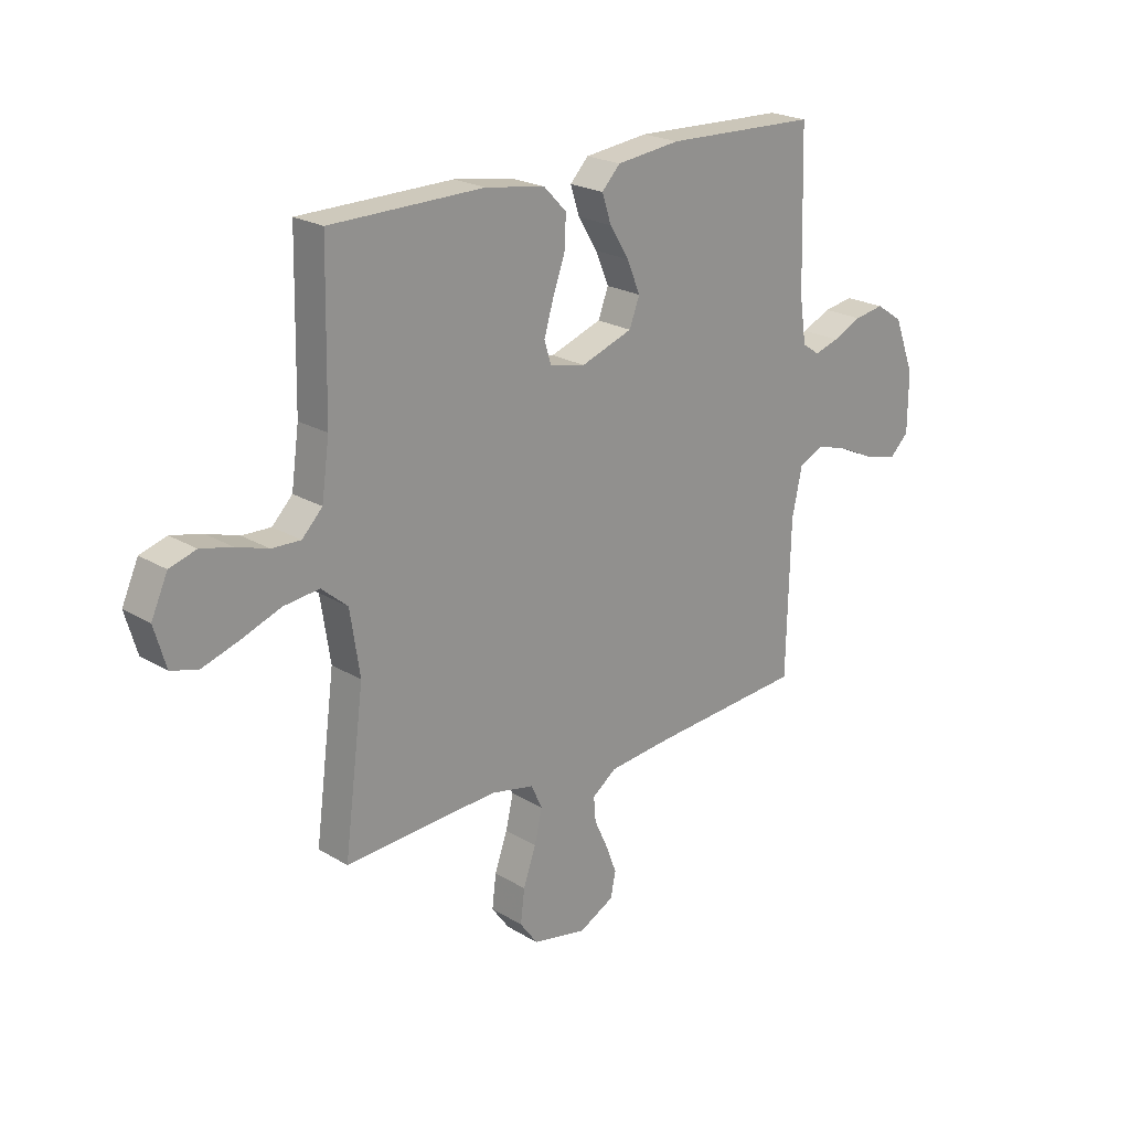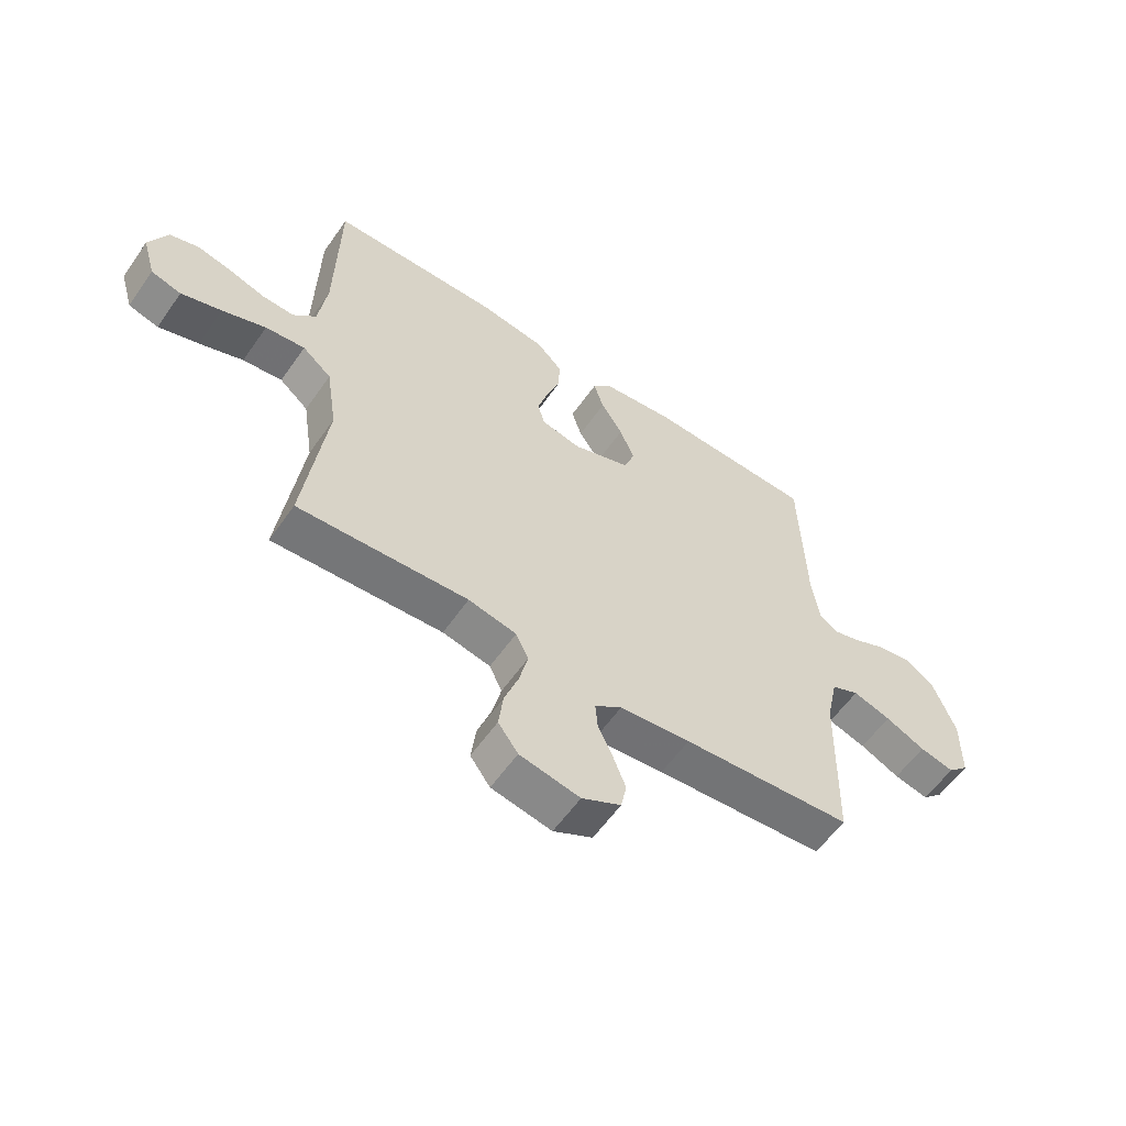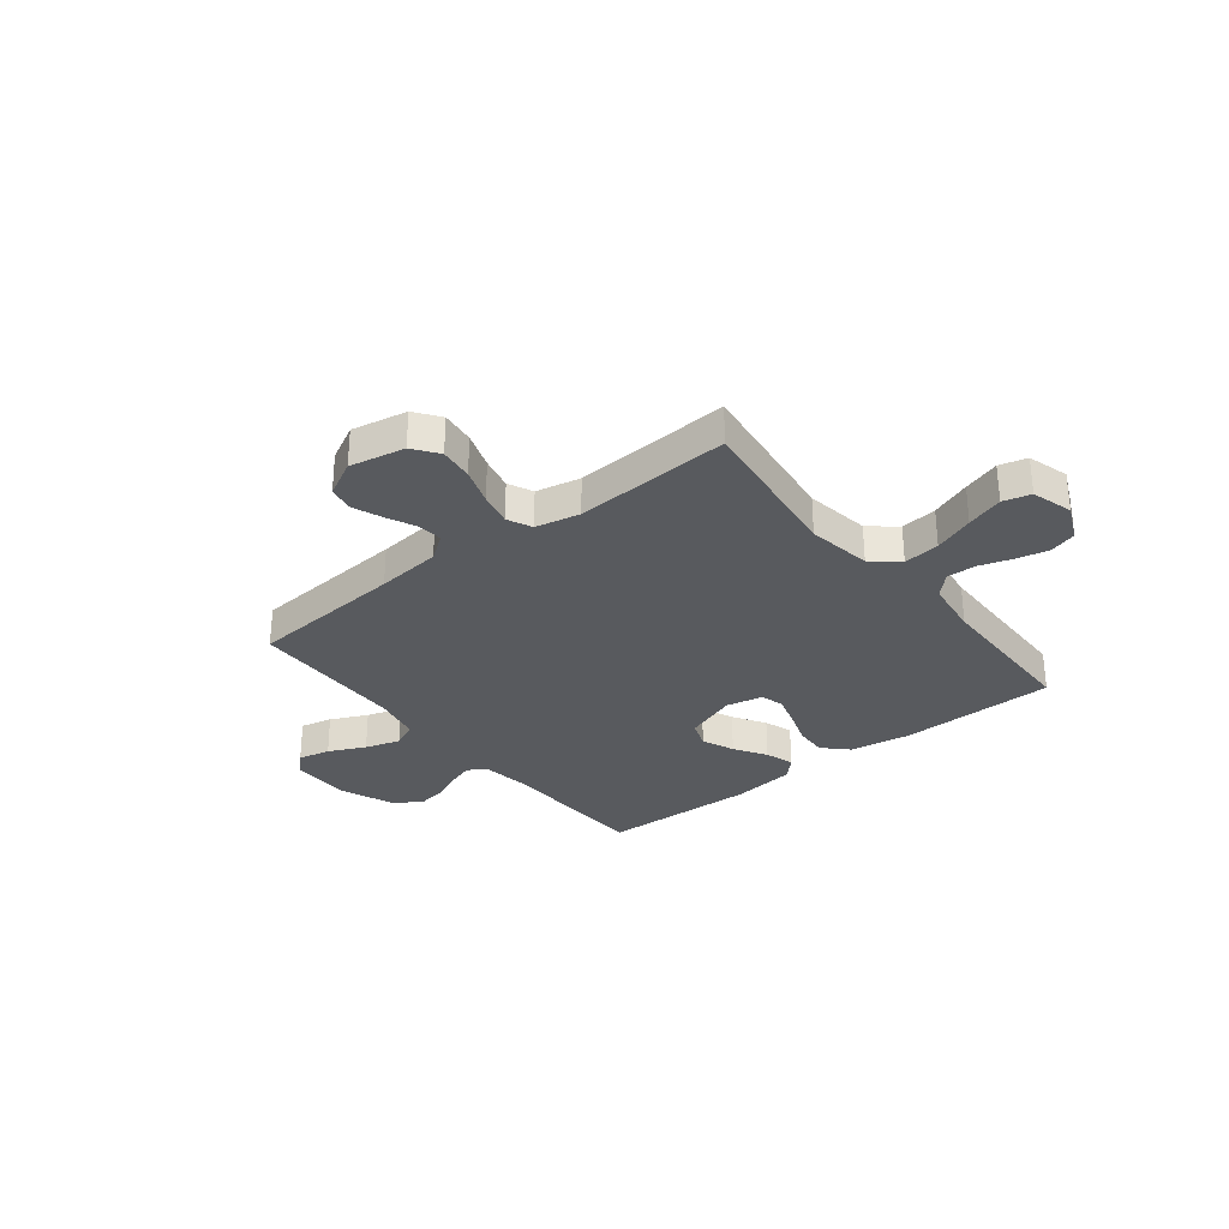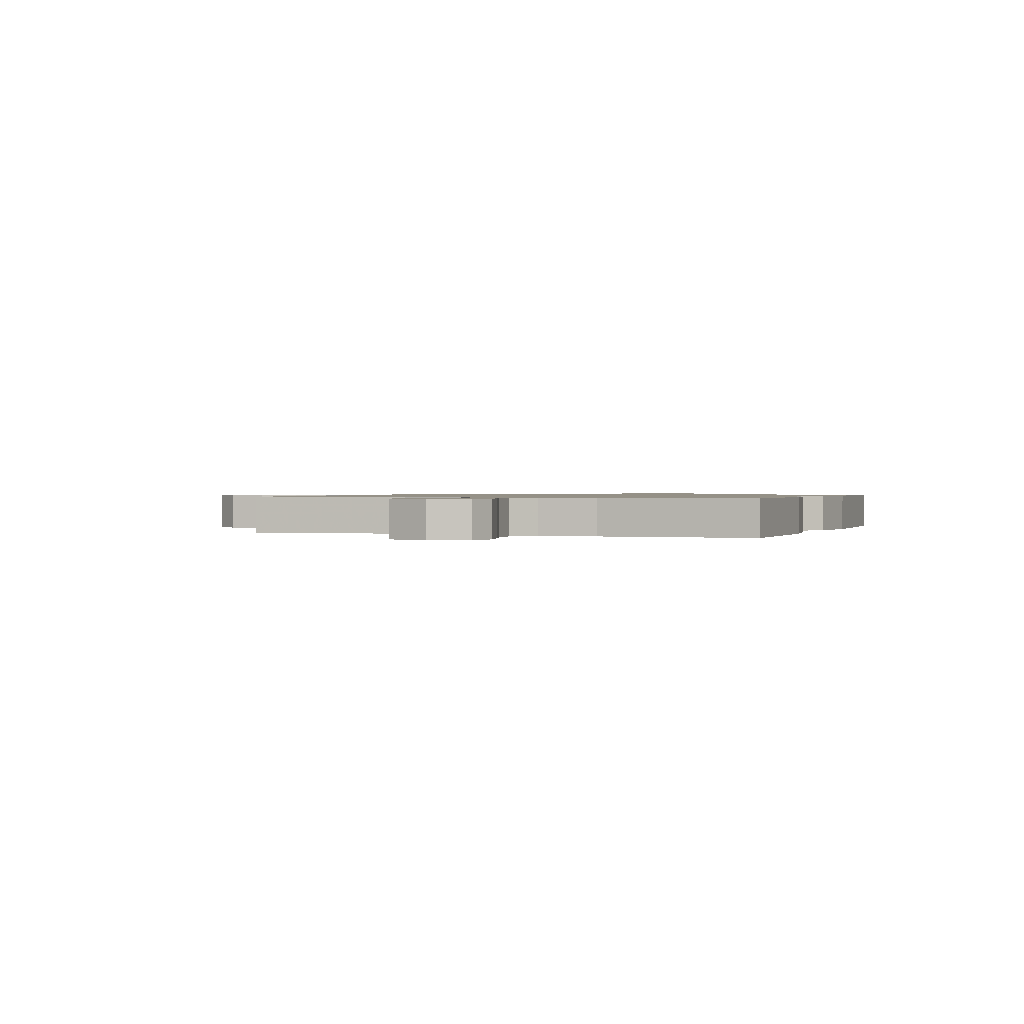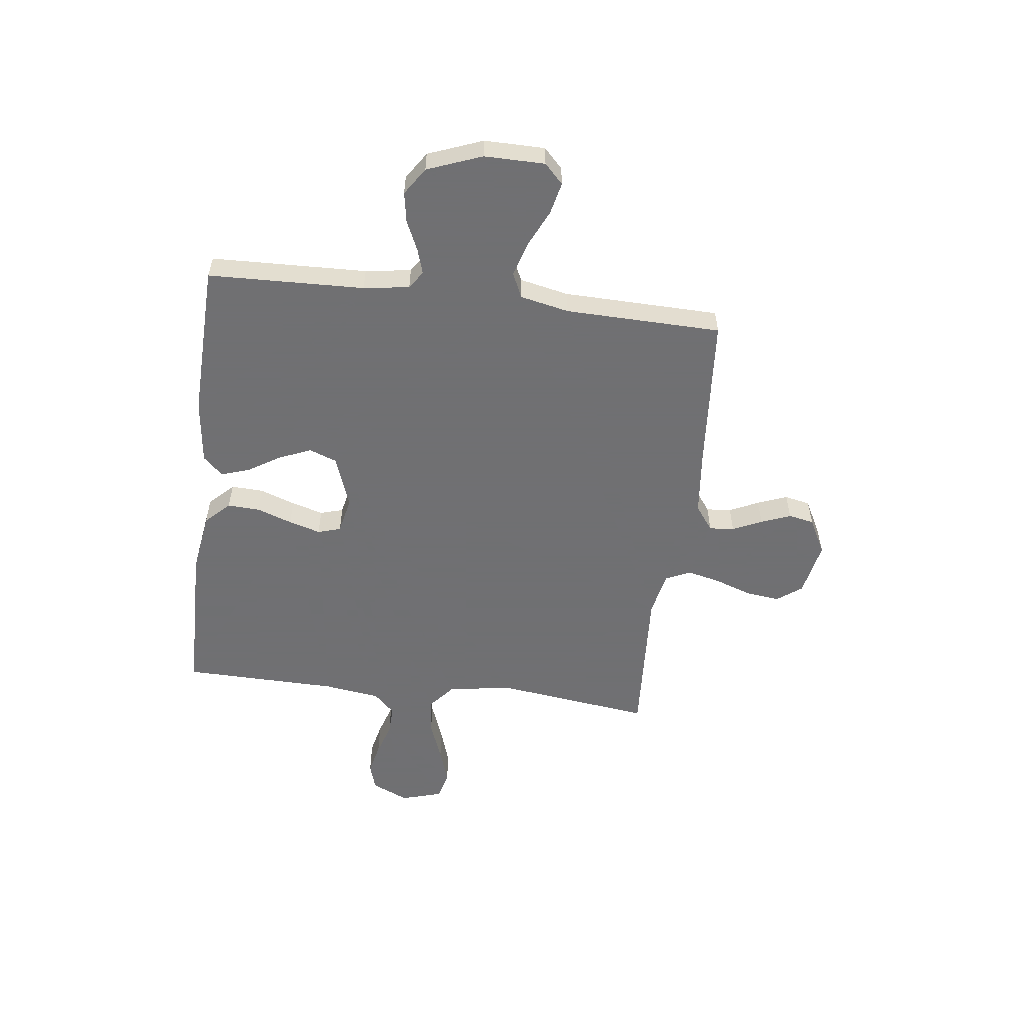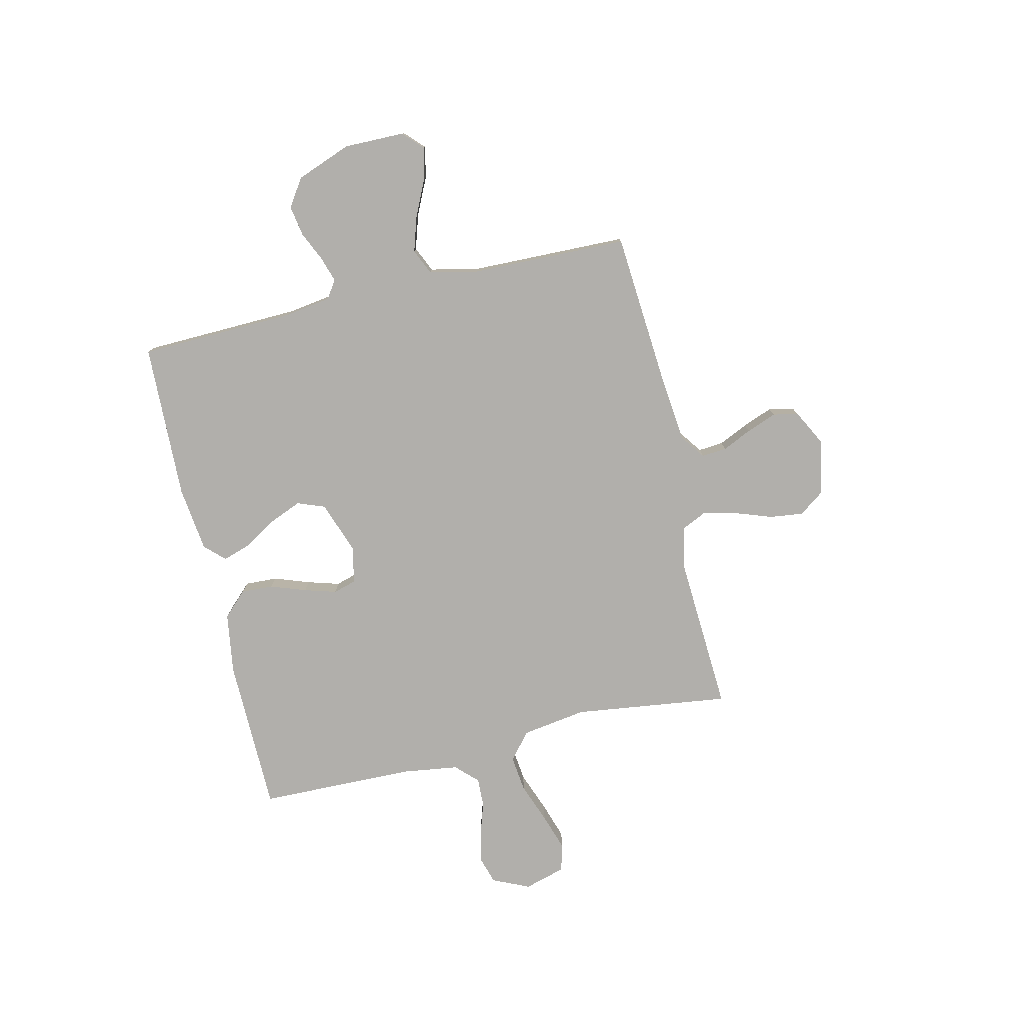
<metadata>
{"format":"obj","ext":"obj","renderer":"f3d","projection":"perspective","resolution":1024,"background":"white","views":[{"elev":22.1,"azim":-43.7,"up":"+Z"},{"elev":-58.4,"azim":-34.7,"up":"+Z"},{"elev":-30.6,"azim":-141.5,"up":"+Y"},{"elev":0.9,"azim":-69.3,"up":"+Y"},{"elev":-55.0,"azim":83.0,"up":"+Y"},{"elev":-78.1,"azim":103.1,"up":"+Y"}]}
</metadata>
<code>
v -0.5 0.07 -0.5
v -0.461 0.07 -0.2
v -0.48 0.07 -0.076
v -0.531 0.07 -0.033
v -0.601 0.07 -0.041
v -0.678 0.07 -0.07
v -0.749 0.07 -0.093
v -0.802 0.07 -0.079
v -0.825 0.07 0
v -0.793 0.07 0.071
v -0.741 0.07 0.087
v -0.68 0.07 0.073
v -0.617 0.07 0.053
v -0.561 0.07 0.051
v -0.521 0.07 0.092
v -0.506 0.07 0.2
v -0.5 0.07 0.5
v -0.2 0.07 0.504
v -0.083 0.07 0.486
v -0.038 0.07 0.44
v -0.041 0.07 0.378
v -0.065 0.07 0.31
v -0.083 0.07 0.249
v -0.07 0.07 0.205
v 0 0.07 0.19
v 0.101 0.07 0.226
v 0.121 0.07 0.279
v 0.095 0.07 0.341
v 0.057 0.07 0.402
v 0.039 0.07 0.457
v 0.075 0.07 0.495
v 0.2 0.07 0.51
v 0.5 0.07 0.5
v 0.509 0.07 0.2
v 0.522 0.07 0.112
v 0.556 0.07 0.089
v 0.604 0.07 0.104
v 0.661 0.07 0.13
v 0.719 0.07 0.14
v 0.772 0.07 0.105
v 0.812 0.07 0
v 0.811 0.07 -0.116
v 0.774 0.07 -0.152
v 0.713 0.07 -0.138
v 0.643 0.07 -0.105
v 0.576 0.07 -0.084
v 0.527 0.07 -0.106
v 0.507 0.07 -0.2
v 0.5 0.07 -0.5
v 0.2 0.07 -0.523
v 0.075 0.07 -0.536
v 0.027 0.07 -0.571
v 0.031 0.07 -0.619
v 0.057 0.07 -0.675
v 0.079 0.07 -0.732
v 0.069 0.07 -0.781
v 0 0.07 -0.817
v -0.106 0.07 -0.796
v -0.141 0.07 -0.748
v -0.133 0.07 -0.683
v -0.108 0.07 -0.612
v -0.093 0.07 -0.548
v -0.115 0.07 -0.501
v -0.2 0.07 -0.483
v -0.5 0 -0.5
v -0.461 0 -0.2
v -0.48 0 -0.076
v -0.531 0 -0.033
v -0.601 0 -0.041
v -0.678 0 -0.07
v -0.749 0 -0.093
v -0.802 0 -0.079
v -0.825 0 0
v -0.793 0 0.071
v -0.741 0 0.087
v -0.68 0 0.073
v -0.617 0 0.053
v -0.561 0 0.051
v -0.521 0 0.092
v -0.506 0 0.2
v -0.5 0 0.5
v -0.2 0 0.504
v -0.083 0 0.486
v -0.038 0 0.44
v -0.041 0 0.378
v -0.065 0 0.31
v -0.083 0 0.249
v -0.07 0 0.205
v 0 0 0.19
v 0.101 0 0.226
v 0.121 0 0.279
v 0.095 0 0.341
v 0.057 0 0.402
v 0.039 0 0.457
v 0.075 0 0.495
v 0.2 0 0.51
v 0.5 0 0.5
v 0.509 0 0.2
v 0.522 0 0.112
v 0.556 0 0.089
v 0.604 0 0.104
v 0.661 0 0.13
v 0.719 0 0.14
v 0.772 0 0.105
v 0.812 0 0
v 0.811 0 -0.116
v 0.774 0 -0.152
v 0.713 0 -0.138
v 0.643 0 -0.105
v 0.576 0 -0.084
v 0.527 0 -0.106
v 0.507 0 -0.2
v 0.5 0 -0.5
v 0.2 0 -0.523
v 0.075 0 -0.536
v 0.027 0 -0.571
v 0.031 0 -0.619
v 0.057 0 -0.675
v 0.079 0 -0.732
v 0.069 0 -0.781
v 0 0 -0.817
v -0.106 0 -0.796
v -0.141 0 -0.748
v -0.133 0 -0.683
v -0.108 0 -0.612
v -0.093 0 -0.548
v -0.115 0 -0.501
v -0.2 0 -0.483
f 59 60 61
f 58 59 61
f 57 58 61
f 56 57 61
f 55 56 61
f 54 55 61
f 53 54 61
f 52 53 61 62
f 51 52 62 63
f 48 49 50
f 51 63 64
f 50 51 64
f 48 50 64
f 47 48 64
f 43 44 45
f 42 43 45
f 41 42 45
f 40 41 45
f 39 40 45
f 38 39 45
f 37 38 45
f 36 37 45 46
f 35 36 46 47
f 32 33 34
f 31 32 34
f 30 31 34
f 29 30 34
f 28 29 34
f 34 35 47
f 28 34 47
f 27 28 47
f 20 21 22
f 19 20 22
f 18 19 22
f 17 18 22
f 16 17 22
f 15 16 22 23
f 14 15 23 24
f 11 12 13
f 10 11 13
f 9 10 13
f 8 9 13
f 7 8 13
f 6 7 13
f 5 6 13
f 4 5 13 14
f 14 24 25
f 4 14 25
f 3 4 25
f 64 1 2
f 3 25 26
f 2 3 26
f 64 2 26
f 47 64 26
f 26 27 47
f 125 124 123
f 125 123 122
f 125 122 121
f 125 121 120
f 125 120 119
f 125 119 118
f 125 118 117
f 126 125 117 116
f 127 126 116 115
f 114 113 112
f 128 127 115
f 128 115 114
f 128 114 112
f 128 112 111
f 109 108 107
f 109 107 106
f 109 106 105
f 109 105 104
f 109 104 103
f 109 103 102
f 109 102 101
f 110 109 101 100
f 111 110 100 99
f 98 97 96
f 98 96 95
f 98 95 94
f 98 94 93
f 98 93 92
f 111 99 98
f 111 98 92
f 111 92 91
f 86 85 84
f 86 84 83
f 86 83 82
f 86 82 81
f 86 81 80
f 87 86 80 79
f 88 87 79 78
f 77 76 75
f 77 75 74
f 77 74 73
f 77 73 72
f 77 72 71
f 77 71 70
f 77 70 69
f 78 77 69 68
f 89 88 78
f 89 78 68
f 89 68 67
f 66 65 128
f 90 89 67
f 90 67 66
f 90 66 128
f 90 128 111
f 111 91 90
f 1 65 66 2
f 2 66 67 3
f 3 67 68 4
f 4 68 69 5
f 5 69 70 6
f 6 70 71 7
f 7 71 72 8
f 8 72 73 9
f 9 73 74 10
f 10 74 75 11
f 11 75 76 12
f 12 76 77 13
f 13 77 78 14
f 14 78 79 15
f 15 79 80 16
f 16 80 81 17
f 17 81 82 18
f 18 82 83 19
f 19 83 84 20
f 20 84 85 21
f 21 85 86 22
f 22 86 87 23
f 23 87 88 24
f 24 88 89 25
f 25 89 90 26
f 26 90 91 27
f 27 91 92 28
f 28 92 93 29
f 29 93 94 30
f 30 94 95 31
f 31 95 96 32
f 32 96 97 33
f 33 97 98 34
f 34 98 99 35
f 35 99 100 36
f 36 100 101 37
f 37 101 102 38
f 38 102 103 39
f 39 103 104 40
f 40 104 105 41
f 41 105 106 42
f 42 106 107 43
f 43 107 108 44
f 44 108 109 45
f 45 109 110 46
f 46 110 111 47
f 47 111 112 48
f 48 112 113 49
f 49 113 114 50
f 50 114 115 51
f 51 115 116 52
f 52 116 117 53
f 53 117 118 54
f 54 118 119 55
f 55 119 120 56
f 56 120 121 57
f 57 121 122 58
f 58 122 123 59
f 59 123 124 60
f 60 124 125 61
f 61 125 126 62
f 62 126 127 63
f 63 127 128 64
f 64 128 65 1

</code>
